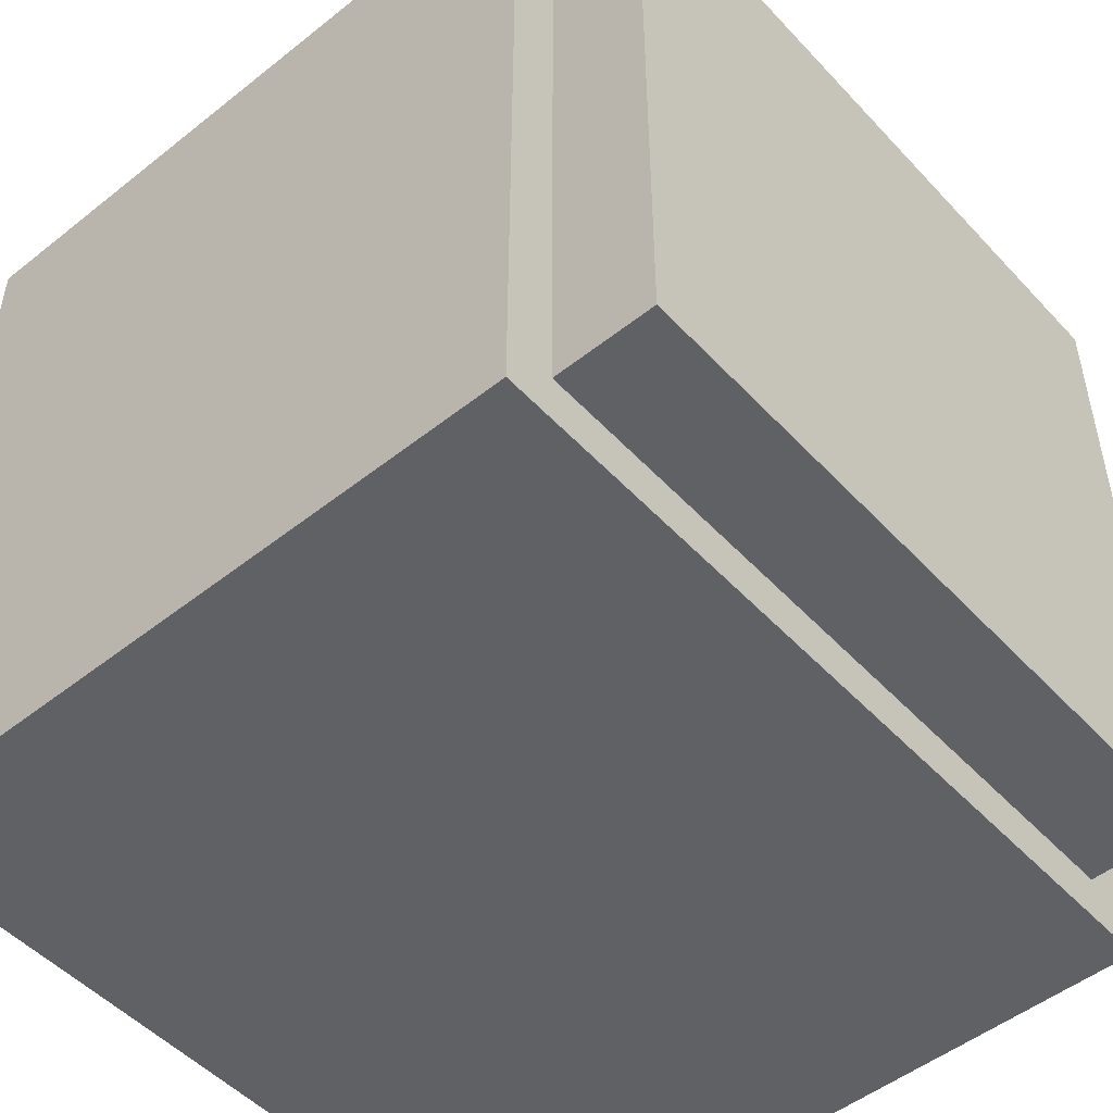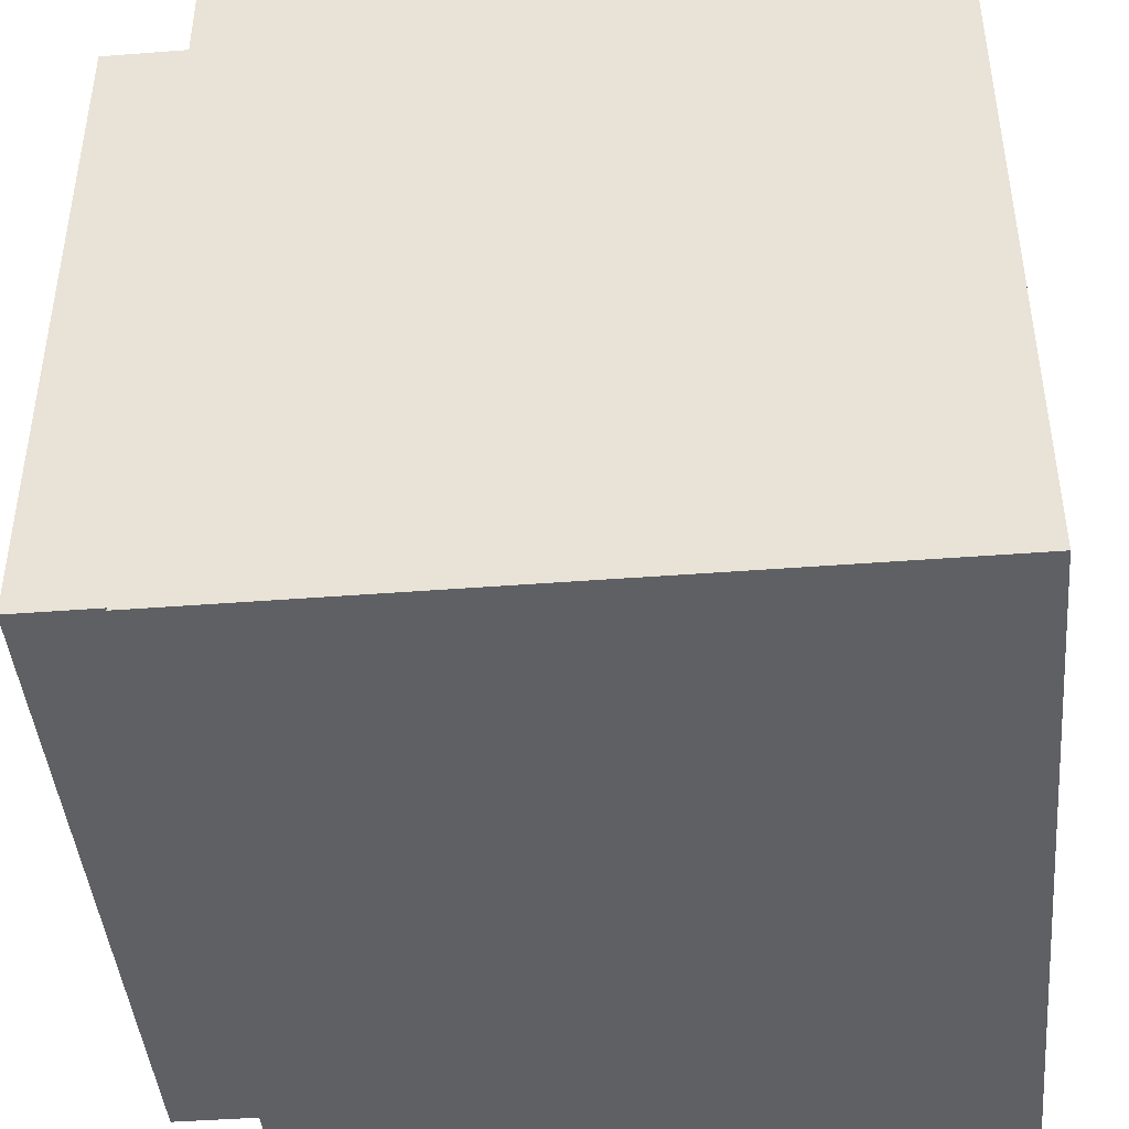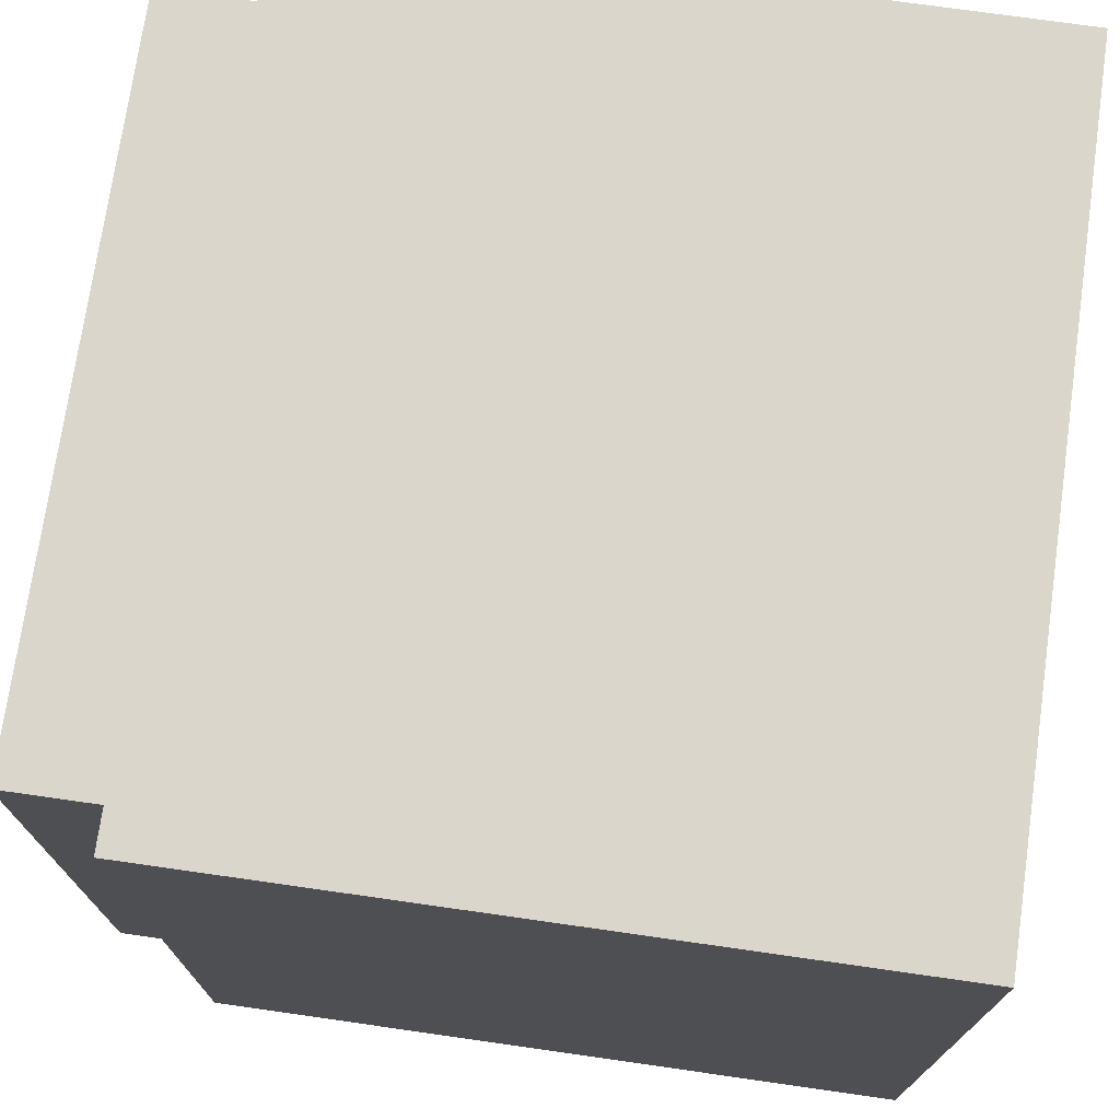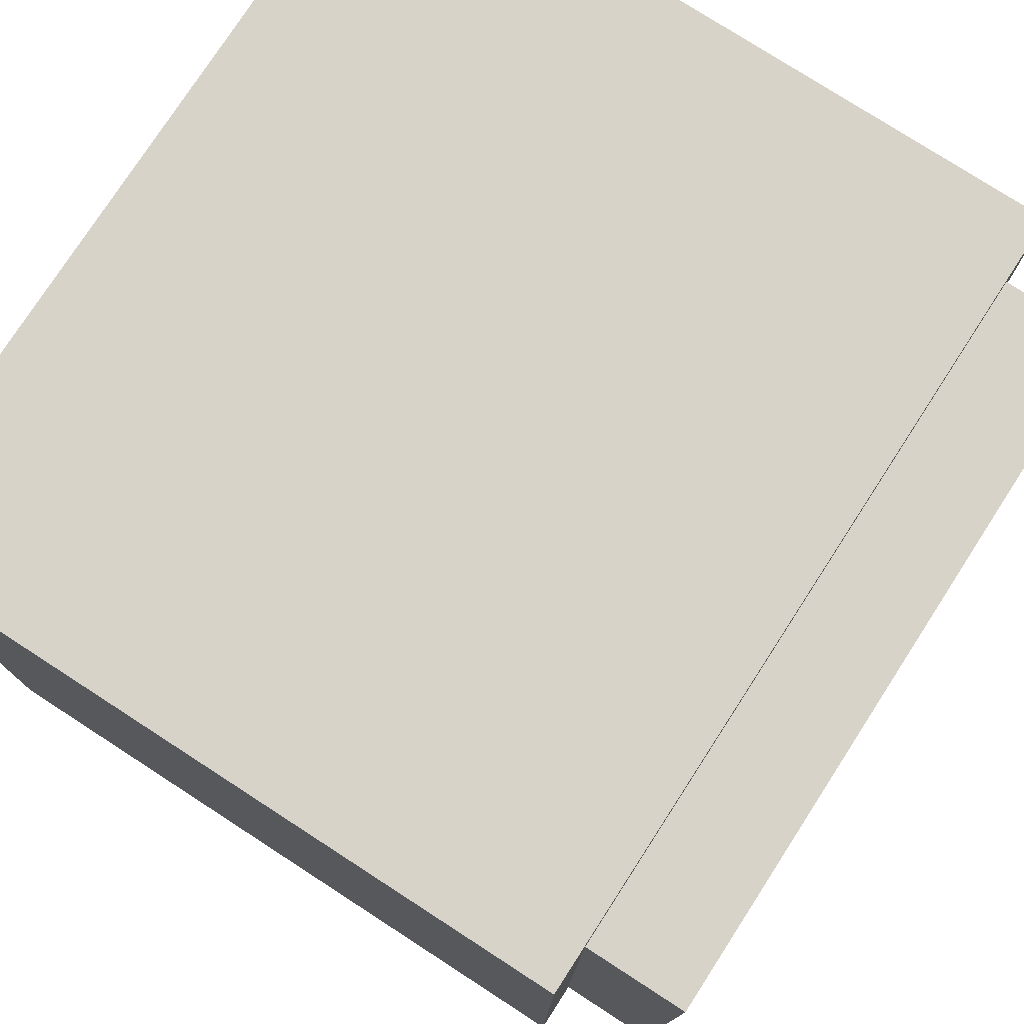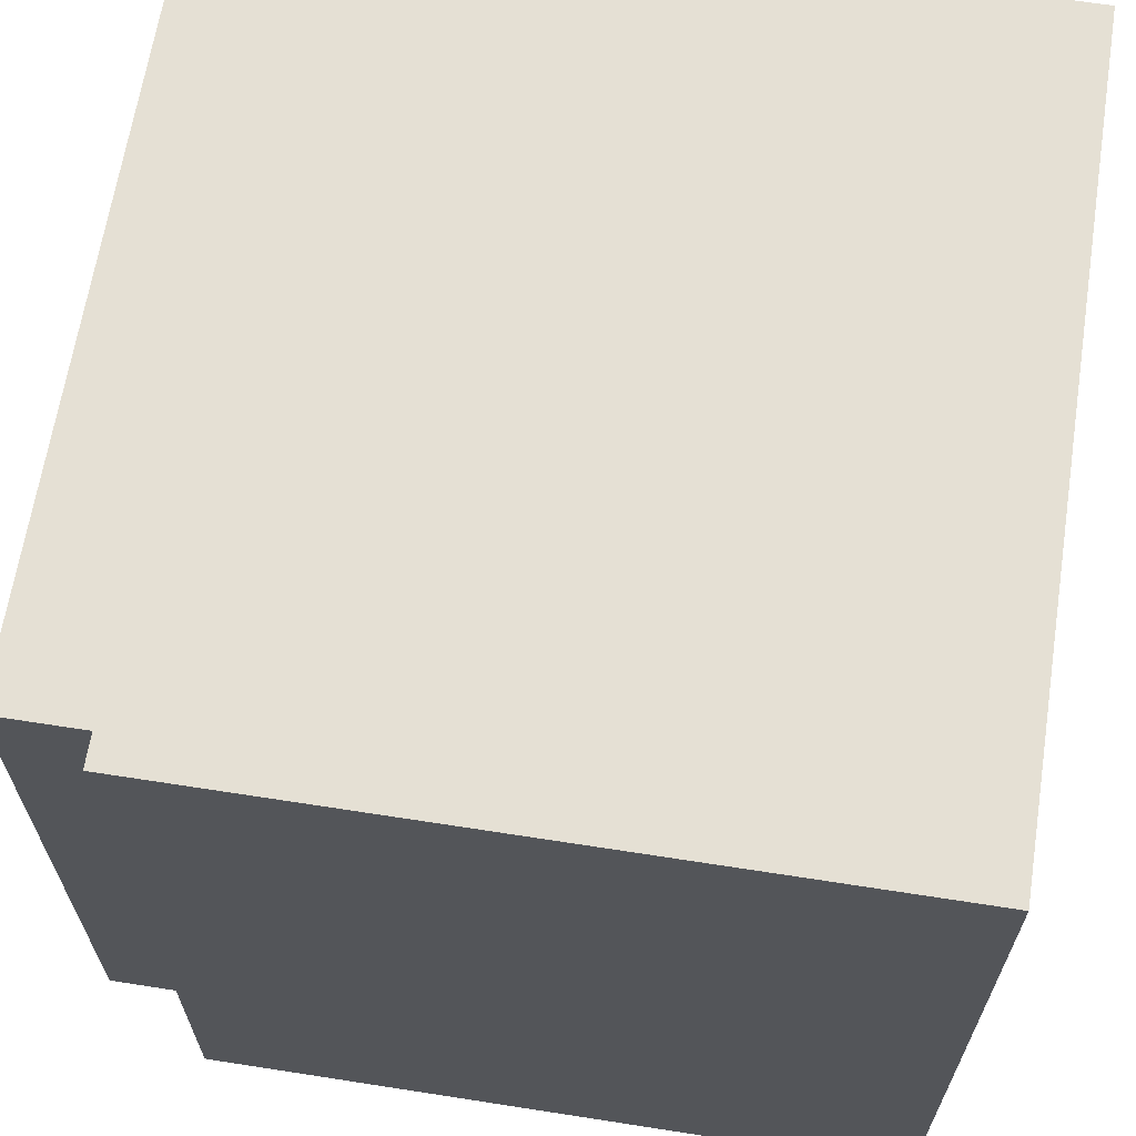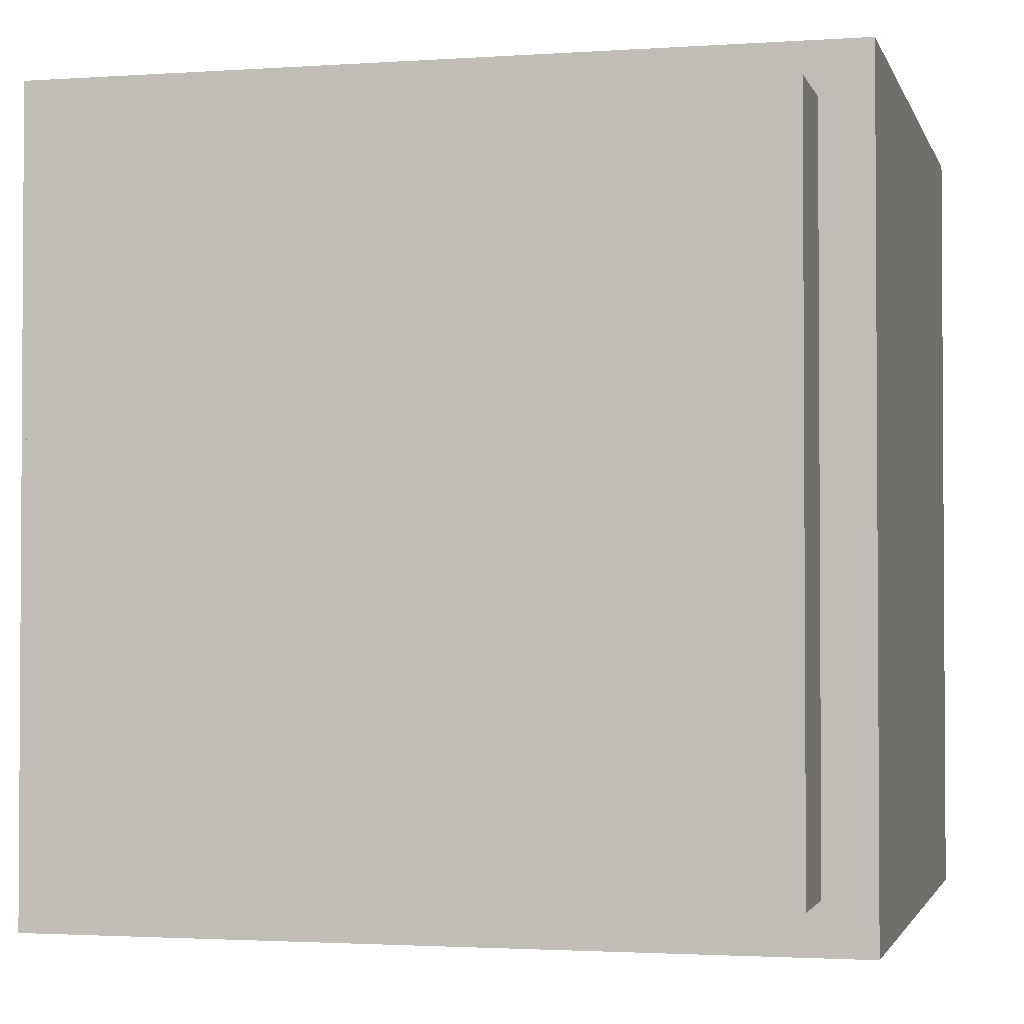
<metadata>
{"format":"obj","ext":"obj","renderer":"f3d","projection":"perspective","resolution":1024,"background":"white","views":[{"elev":-50.3,"azim":-139.0,"up":"+Z"},{"elev":-43.6,"azim":5.2,"up":"+Y"},{"elev":73.5,"azim":8.1,"up":"+Z"},{"elev":77.1,"azim":-147.1,"up":"+Y"},{"elev":65.3,"azim":8.9,"up":"+Y"},{"elev":-2.1,"azim":-76.1,"up":"+Z"}]}
</metadata>
<code>
g _Combined_Vis30_0
v -1.375 -0.5 -0.5
v -1.375 -0.5 0.5
v -0.5 -0.5 0.5
v -0.5 -0.5 -0.5
v -0.5 -0.5 -0.5
v -0.5 0.5 -0.5
v -1.375 0.5 -0.5
v -1.375 -0.5 -0.5
v -0.5 0.5 -0.5
v -0.5 0.5 0.5
v -1.375 0.5 0.5
v -1.375 0.5 -0.5
v -1.375 -0.5 0.5
v -1.375 0.5 0.5
v -0.5 0.5 0.5
v -0.5 -0.5 0.5
v -0.5 0.5 -0.5
v -0.5 -0.5 -0.5
v -0.5 -0.5 0.5
v -0.5 0.5 0.5
v -1.375 -0.5 0.5
v -1.375 -0.5 -0.5
v -1.375 0.5 -0.5
v -1.375 0.5 0.5
v -1.375 -0.4375 0.4375
v -1.375 -0.4375 -0.4375
v -1.5 -0.4375 -0.4375
v -1.5 -0.4375 0.4375
v -1.375 0.4375 -0.4375
v -1.375 0.4375 0.4375
v -1.5 0.4375 0.4375
v -1.5 0.4375 -0.4375
v -1.375 -0.4375 -0.4375
v -1.375 0.4375 -0.4375
v -1.5 0.4375 -0.4375
v -1.5 -0.4375 -0.4375
v -1.375 0.4375 0.4375
v -1.375 -0.4375 0.4375
v -1.5 -0.4375 0.4375
v -1.5 0.4375 0.4375
v -1.375 0.4375 0.4375
v -1.375 0.4375 -0.4375
v -1.375 -0.4375 -0.4375
v -1.375 -0.4375 0.4375
v -1.5 -0.4375 -0.4375
v -1.5 0.4375 -0.4375
v -1.5 0.4375 0.4375
v -1.5 -0.4375 0.4375
g _Combined_Vis30_0_0
f 3 2 1
f 4 3 1
f 7 6 5
f 8 7 5
f 11 10 9
f 12 11 9
f 15 14 13
f 16 15 13
f 19 18 17
f 20 19 17
f 23 22 21
f 24 23 21
f 27 26 25
f 28 27 25
f 31 30 29
f 32 31 29
f 35 34 33
f 36 35 33
f 39 38 37
f 40 39 37
f 43 42 41
f 44 43 41
f 47 46 45
f 48 47 45

</code>
